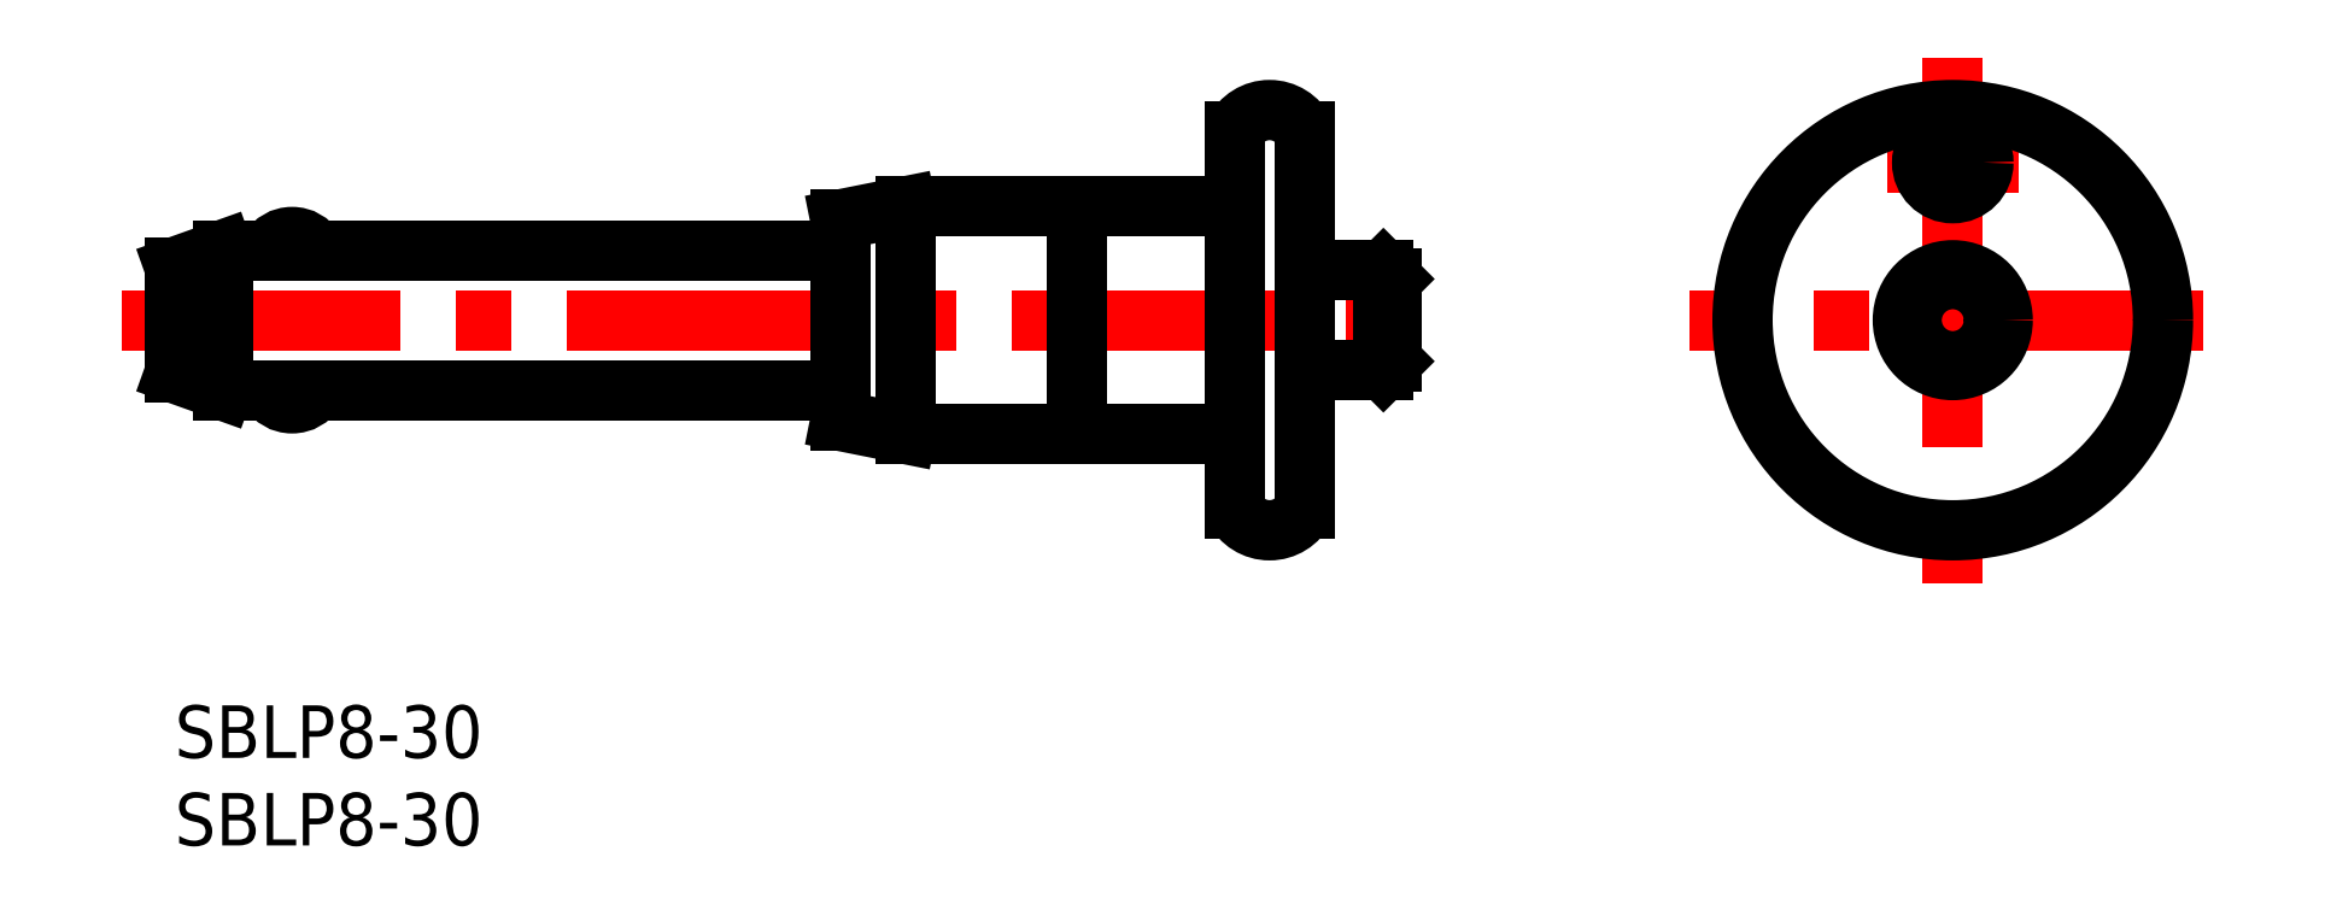
<metadata>
{"format":"dxf","ext":"dxf","renderer":"ezdxf+matplotlib","layout":"modelspace","background":"white","min_lineweight":24,"dpi":150}
</metadata>
<code>
0
SECTION
2
ENTITIES
0
INSERT
8
MSM_CONTINUOUS
2
*U10
10
0
20
0
30
0
0
INSERT
8
MSM_CONTINUOUS
2
*U11
10
0
20
0
30
0
0
LINE
8
MSM_CENTER
10
-3
20
22
30
0
11
72.5
21
22
31
0
0
LINE
8
0
10
38
20
27.75
30
0
11
41.75
21
28.5
31
0
0
LINE
8
0
10
41.75
20
28.5
30
0
11
60
21
28.5
31
0
0
LINE
8
0
10
64.5
20
24.85
30
0
11
69
21
24.85
31
0
0
LINE
8
0
10
69.5
20
24.35
30
0
11
69
21
24.85
31
0
0
ARC
8
0
10
6.701
20
25.25
30
0
40
1.5
50
30
51
150
0
LINE
8
0
10
0
20
25.02
30
0
11
2.747
21
26
31
0
0
LINE
8
0
10
2.747
20
26
30
0
11
38
21
26
31
0
0
LINE
8
MSM_CENTER
10
97.75
20
31
30
0
11
105.2
21
31
31
0
0
ARC
8
0
10
60
20
29
30
0
40
0.5
50
270
51
0
0
LINE
8
0
10
38
20
16.25
30
0
11
41.75
21
15.5
31
0
0
LINE
8
0
10
41.75
20
15.5
30
0
11
60
21
15.5
31
0
0
LINE
8
0
10
38
20
27.75
30
0
11
38
21
16.25
31
0
0
LINE
8
0
10
64.5
20
19.15
30
0
11
69
21
19.15
31
0
0
LINE
8
0
10
69.5
20
19.65
30
0
11
69
21
19.15
31
0
0
LINE
8
0
10
69
20
19.15
30
0
11
69
21
24.85
31
0
0
LINE
8
0
10
69.5
20
24.35
30
0
11
69.5
21
19.65
31
0
0
LINE
8
0
10
51.5
20
28.5
30
0
11
51.5
21
15.5
31
0
0
ARC
8
0
10
60
20
15
30
0
40
0.5
50
0
51
90
0
LINE
8
0
10
41.75
20
28.5
30
0
11
41.75
21
15.5
31
0
0
LINE
8
MSM_CENTER
10
115.8
20
22
30
0
11
86.5
21
22
31
0
0
LINE
8
MSM_CENTER
10
101.5
20
37
30
0
11
101.5
21
7
31
0
0
CIRCLE
8
0
10
101.5
20
22
30
0
40
12
0
CIRCLE
8
0
10
101.5
20
22
30
0
40
2.35
0
CIRCLE
8
0
10
101.5
20
22
30
0
40
2.85
0
CIRCLE
8
0
10
101.5
20
31
30
0
40
1.75
0
ARC
8
0
10
6.701
20
18.75
30
0
40
1.5
50
210
51
330
0
LINE
8
0
10
0
20
18.98
30
0
11
0
21
25.02
31
0
0
LINE
8
0
10
0
20
18.98
30
0
11
2.747
21
18
31
0
0
LINE
8
0
10
2.747
20
18
30
0
11
38
21
18
31
0
0
LINE
8
0
10
2.747
20
18
30
0
11
2.747
21
26
31
0
0
ARC
8
0
10
62.5
20
31.77
30
0
40
2.225
50
25.99
51
154
0
LINE
8
0
10
60.5
20
32.75
30
0
11
60.5
21
11.25
31
0
0
LINE
8
0
10
64.5
20
11.25
30
0
11
64.5
21
32.75
31
0
0
ARC
8
0
10
62.5
20
12.22
30
0
40
2.225
50
206
51
334
0
ENDSEC
0
EOF

</code>
